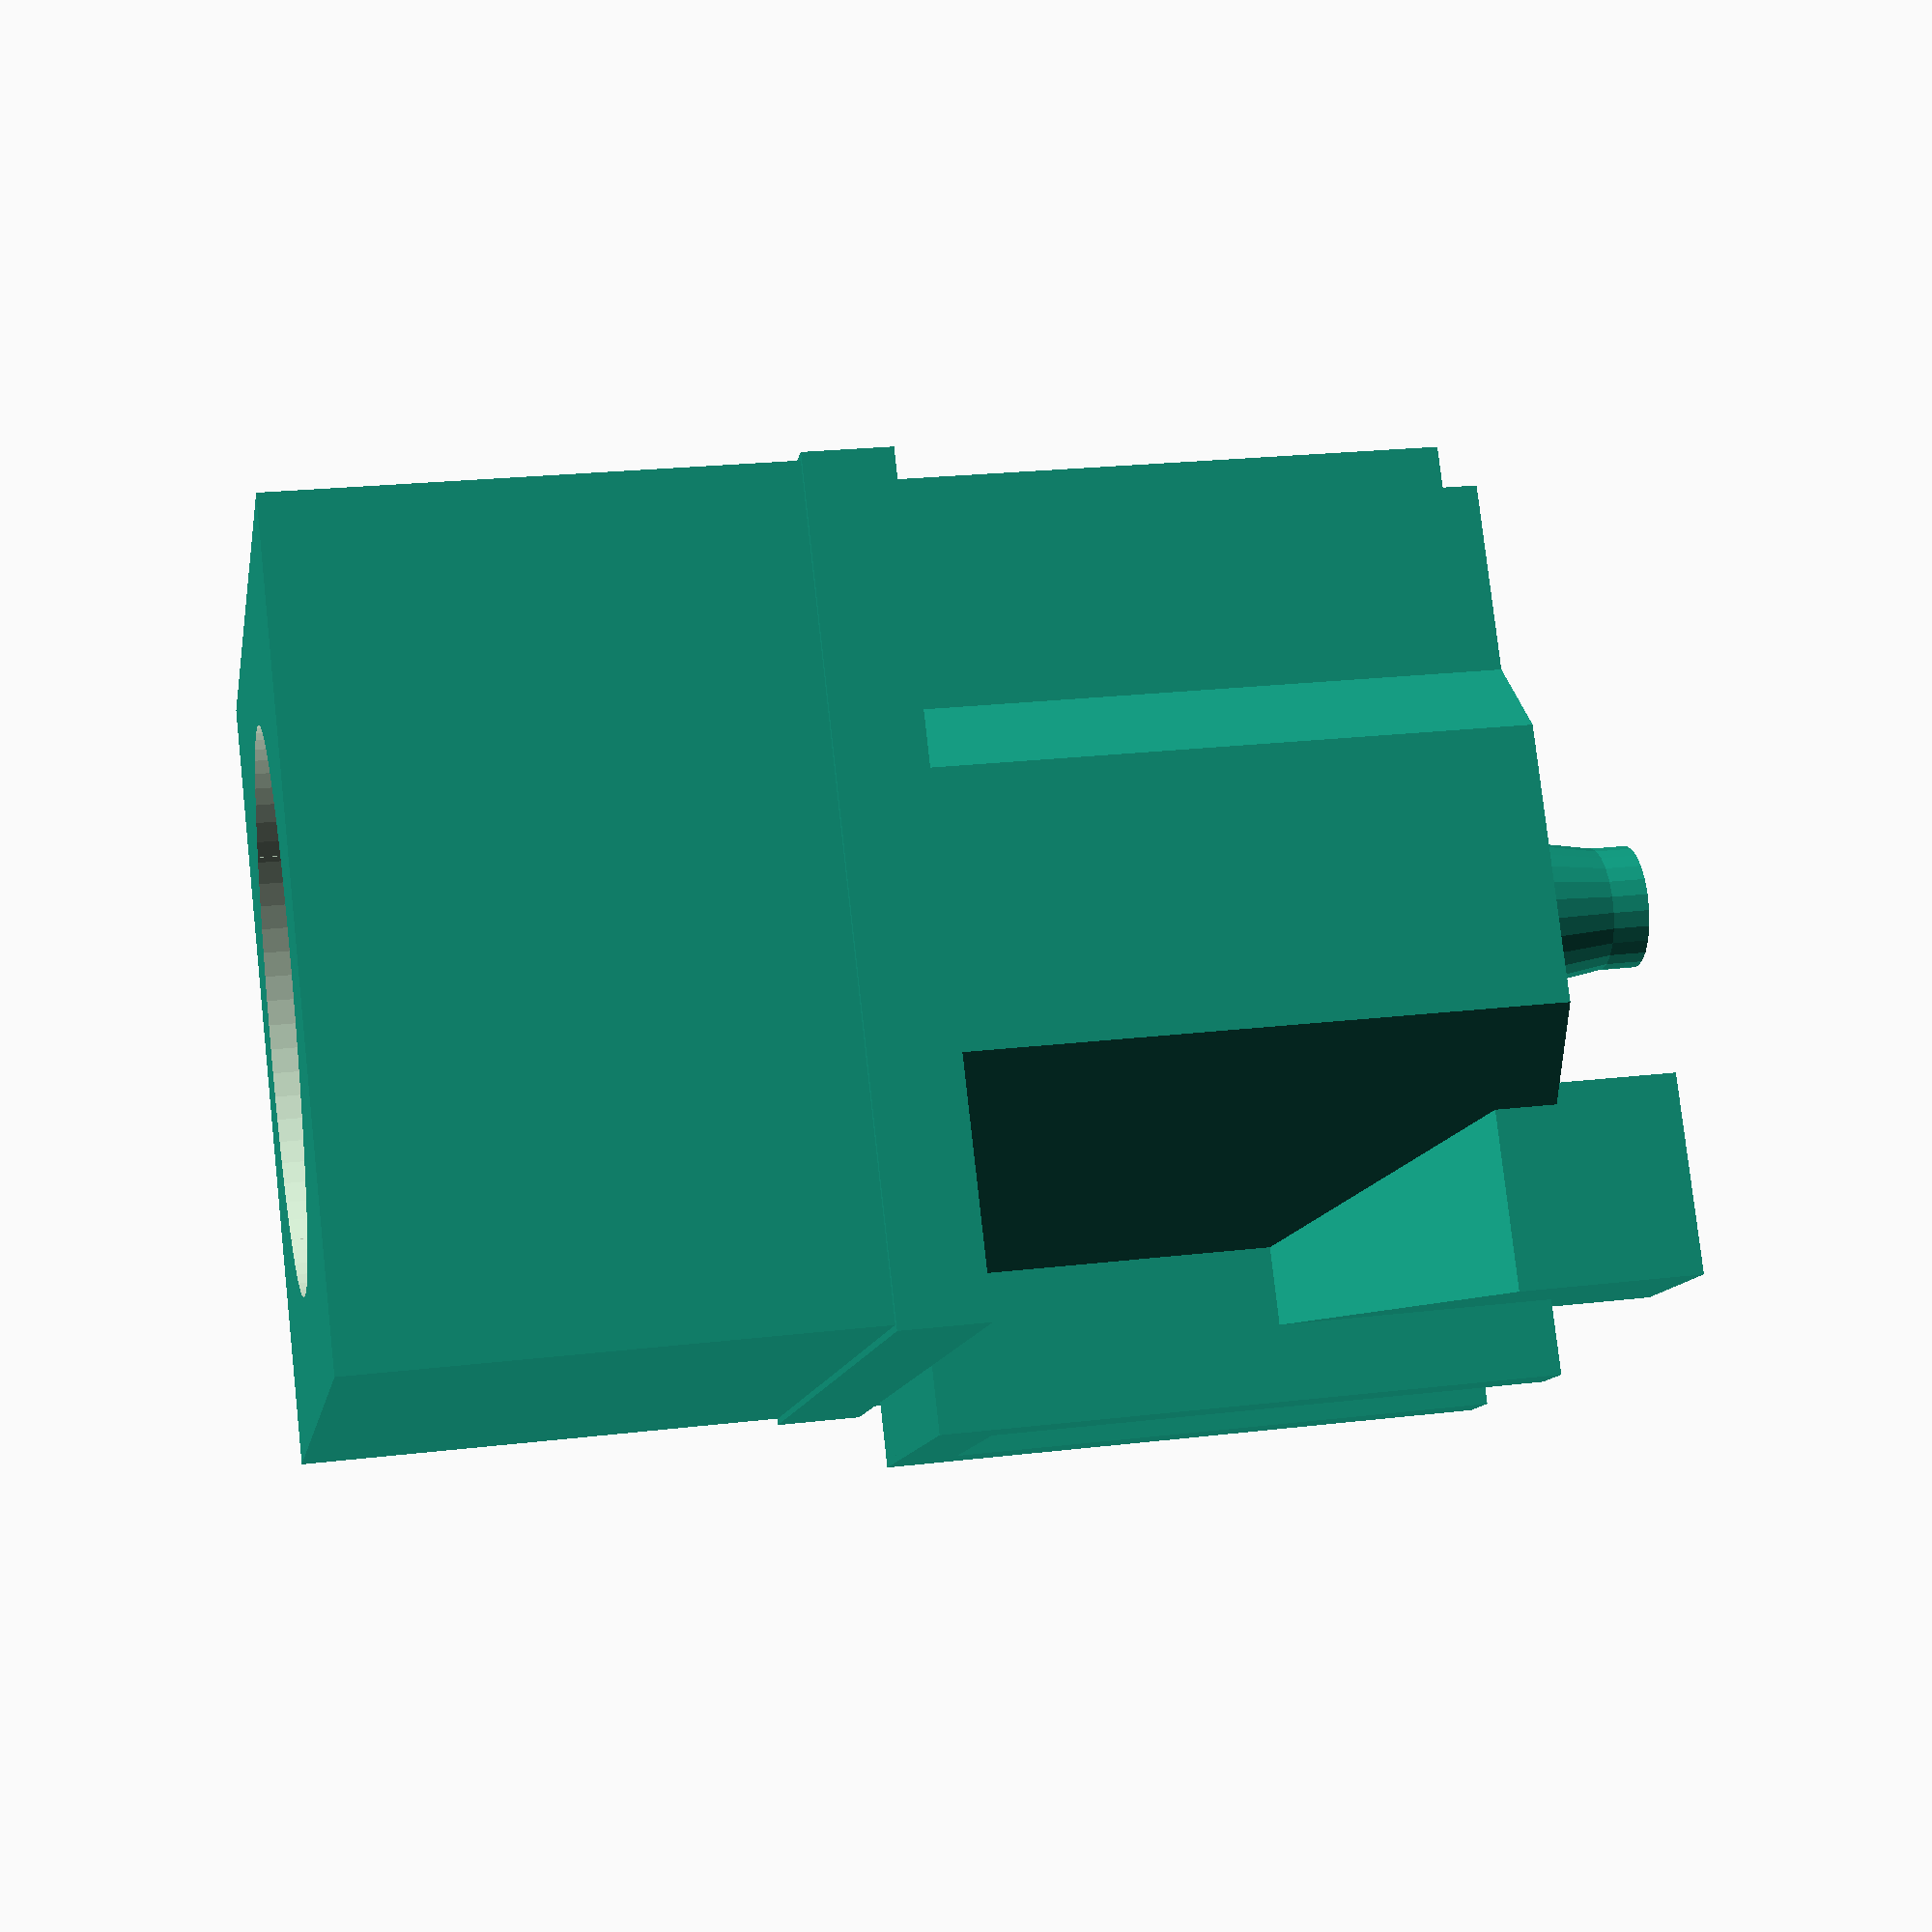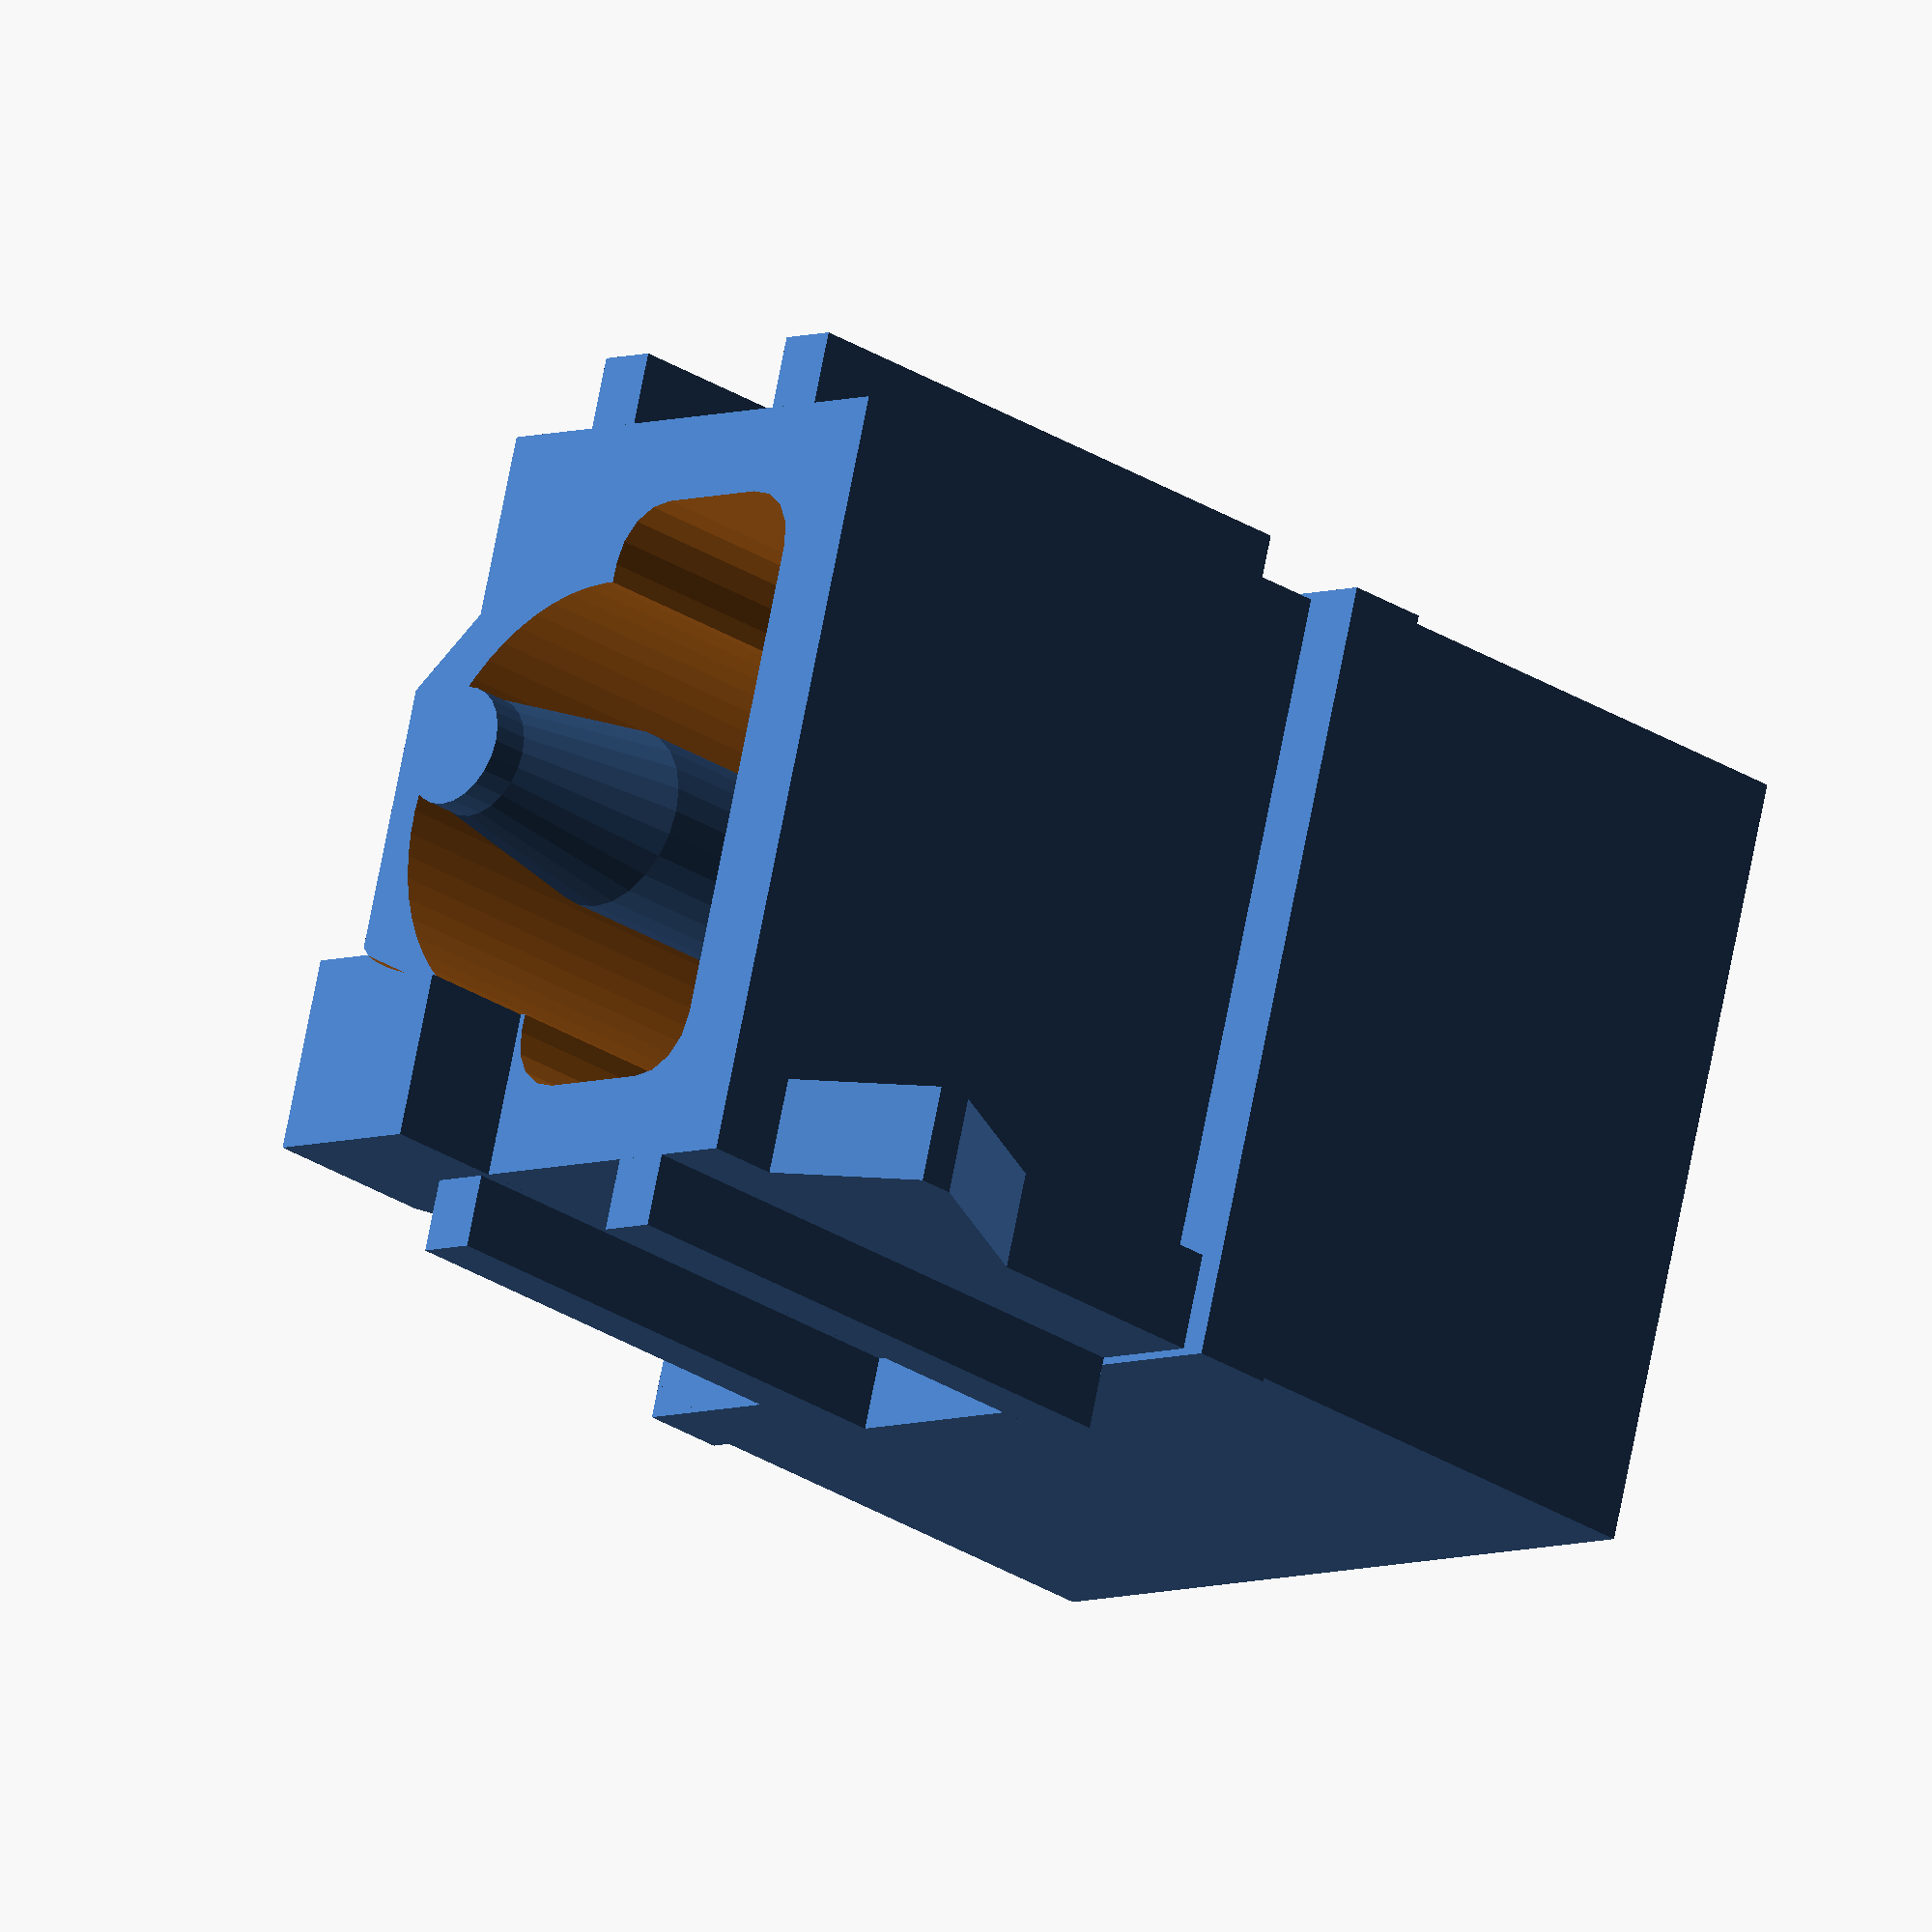
<openscad>
$fa = 1;
$fs = 0.2;

// Cap type
cap_type = "Atari130XE"; // [KailhBox, Atari130XE]

// Stem type
stem_type = "KailhBoxPink"; // [KailhBoxPink]

module nil() {}

box_width = 6.43;
box_height = 4.7;
box_inner_width = 6;
box_inner_corner_radius = 2;
box_cross_x_thickness = 1.3;
box_cross_y_thickness = 1.1;
box_cross_width = 4;
box_bottom_thickness = 0.7;
box_bottom_outer_offset = 0.02;

module kailh_box() {
  union() {
    difference() {
      cube([box_width, box_width, box_height], center = true);
      minkowski() {
        cube([
          box_inner_width - box_inner_corner_radius * 2,
          box_inner_width - box_inner_corner_radius * 2,
          box_height + 0.1], center = true);
        cylinder(r = box_inner_corner_radius);
      }
    };
    cube([box_cross_width, box_cross_x_thickness, box_height], center = true);
    cube([box_cross_y_thickness, box_cross_width, box_height], center = true);
    translate([0, 0, (box_bottom_thickness - box_height) / 2])
      cube([box_width + box_bottom_outer_offset * 2, box_width + box_bottom_outer_offset * 2, box_bottom_thickness], center = true);
  }
}

atari_box_width = 6.45;
atari_box_height = 4.7;
atari_square_width = 3.15;
atari_square_depth = 2.8;
atari_box_bottom_thickness = 0.7;
atari_box_bottom_outer_offset = 0.05;

module atari130xe_box() {
  union() {
    difference() {
      cube([atari_box_width, atari_box_width, atari_box_height], center = true);
      cube([atari_square_width, atari_square_width, atari_box_height + 0.1], center = true);
      translate([0, 0, (atari_square_depth - 1) / 2])
        cylinder(r = atari_square_width * sqrt(2) / 2, h = atari_box_height - atari_square_depth + 0.1);
    }
    translate([0, 0, (atari_box_bottom_thickness - atari_box_height) / 2])
      cube([atari_box_width + atari_box_bottom_outer_offset * 2, atari_box_width + atari_box_bottom_outer_offset * 2, atari_box_bottom_thickness], center = true);
  }
}

kailh_stem_horizontal_offset = .47;
kailh_stem_spring_column_height = 6.3;
kailh_stem_spring_column_bottom_diameter = 1.5;
kailh_stem_spring_column_upper_diameter = 1;
kailh_stem_spring_column_top_height = 0.3;
kailh_stem_spring_column_cone_height = 1.5;
kailh_stem_spring_column_offset = -0.55;
kailh_stem_main_height = 5;
kailh_stem_main_width = box_width;
kailh_stem_main_depth_left = 4.2;
kailh_stem_main_depth_middle = 4.8;
kailh_stem_main_depth_right = 3.3;
kailh_stem_main_extension_width = 2.2;
kailh_stem_main_hole_diameter = 3.7;
kailh_stem_main_hole_width = 5;
kailh_stem_main_hole_depth = 2;
kailh_stem_main_hole_corner_radius = 0.5;
kailh_stem_rail_thickness = 0.6;
kailh_stem_rail_width = 0.5;
kailh_stem_rail1_x = 0.9;
kailh_stem_rail2_x = 3.05;
kailh_stem_rail3_y = 2.9;
kailh_clicker_top_height = 1.3;
kailh_clicker_top_length = 0.3;
kailh_clicker_rail_height = 0.3;
kailh_clicker_gentle_slope_length = 1.6;
kailh_clicker_steep_slope_length = 0.5;
kailh_clicker_flat_length = 2;
kailh_clicker_rail_width = 0.8;
kailh_breaker_width = 1.6;
kailh_breaker_flat_length = 1.5;
kailh_breaker_slope_length = 1.9;
kailh_breaker_top = 0.9;
kailh_breaker_outcrop = 1;
kailh_breaker_bottom = -0.5;

kailh_stem_height = kailh_stem_spring_column_height;

module kailh_rails() {
  translate([0, kailh_stem_rail1_x, (kailh_stem_spring_column_height - kailh_stem_main_height) / 2])
    cube([kailh_stem_rail_thickness, kailh_stem_rail_width, kailh_stem_main_height], center = true);
  translate([0, kailh_stem_rail2_x, (kailh_stem_spring_column_height - kailh_stem_main_height) / 2])
    cube([kailh_stem_rail_thickness, kailh_stem_rail_width, kailh_stem_main_height], center = true);
  translate([0, (kailh_stem_rail2_x + kailh_stem_rail1_x) / 2, kailh_stem_rail3_y])
    cube([kailh_stem_rail_thickness, kailh_stem_rail2_x - kailh_stem_rail1_x - kailh_stem_rail_width, kailh_stem_rail_width], center = true);
}

module kailh_stem() {
  union() {
    // Main part
    translate([0, 0, (kailh_stem_spring_column_height - kailh_stem_main_height) / 2])
      difference() {
        union() {
          linear_extrude(height = kailh_stem_main_height, center = true) {
            polygon(points = [
              [-kailh_stem_main_width / 2, -box_width / 2],
              [kailh_stem_main_width / 2, -box_width / 2],
              [kailh_stem_main_width / 2, kailh_stem_main_depth_right - box_width / 2],
              [kailh_stem_main_extension_width / 2 + (kailh_stem_main_depth_middle - kailh_stem_main_depth_right), kailh_stem_main_depth_right - box_width / 2],
              [kailh_stem_main_extension_width / 2, kailh_stem_main_depth_middle - box_width / 2],
              [-kailh_stem_main_extension_width / 2, kailh_stem_main_depth_middle - box_width / 2],
              [-kailh_stem_main_extension_width / 2 - (kailh_stem_main_depth_middle - kailh_stem_main_depth_left), kailh_stem_main_depth_left - box_width / 2],
              [-kailh_stem_main_width / 2, kailh_stem_main_depth_left - box_width / 2],
            ], convexity = 10);
          }
          // Contact breaker
          kailh_breaker_height = kailh_breaker_slope_length + kailh_breaker_flat_length;
          translate([kailh_stem_main_width / 2, 0, kailh_breaker_height - kailh_stem_main_height / 2 - kailh_breaker_outcrop])
            rotate([-90, 0, 90])
              linear_extrude(height = kailh_breaker_width) {
                polygon(points = [
                  [kailh_breaker_bottom, 0],
                  [0, 0],
                  [kailh_breaker_top, kailh_breaker_slope_length],
                  [kailh_breaker_top, kailh_breaker_height],
                  [kailh_breaker_bottom, kailh_breaker_height]
                ], convexity = 4);
              }
        }
        translate([0, kailh_stem_spring_column_offset, 0])
          union() {
            cylinder(r = kailh_stem_main_hole_diameter / 2, h = kailh_stem_height + 1, center = true);
            hull() {
              translate([kailh_stem_main_hole_corner_radius - kailh_stem_main_hole_width / 2, -kailh_stem_main_hole_corner_radius, 0])
                cylinder(r = kailh_stem_main_hole_corner_radius, h = kailh_stem_height + 1, center = true);
              translate([kailh_stem_main_hole_width / 2 - kailh_stem_main_hole_corner_radius, -kailh_stem_main_hole_corner_radius, 0])
                cylinder(r = kailh_stem_main_hole_corner_radius, h = kailh_stem_height + 1, center = true);
              translate([kailh_stem_main_hole_corner_radius - kailh_stem_main_hole_width / 2, kailh_stem_main_hole_corner_radius - kailh_stem_main_hole_depth, 0])
                cylinder(r = kailh_stem_main_hole_corner_radius, h = kailh_stem_height + 1, center = true);
              translate([kailh_stem_main_hole_width / 2 - kailh_stem_main_hole_corner_radius, kailh_stem_main_hole_corner_radius - kailh_stem_main_hole_depth, 0])
                cylinder(r = kailh_stem_main_hole_corner_radius, h = kailh_stem_height + 1, center = true);
            }
          }
      }
    // Spring cone
    translate([0, kailh_stem_spring_column_offset, kailh_stem_spring_column_height / 2])
      rotate([180, 0, 0])
        rotate_extrude()
          polygon(points = [
            [0, 0],
            [kailh_stem_spring_column_bottom_diameter / 2, 0],
            [kailh_stem_spring_column_bottom_diameter / 2, kailh_stem_spring_column_height - kailh_stem_spring_column_cone_height - kailh_stem_spring_column_top_height],
            [kailh_stem_spring_column_upper_diameter / 2, kailh_stem_spring_column_height - kailh_stem_spring_column_top_height],
            [kailh_stem_spring_column_upper_diameter / 2, kailh_stem_spring_column_height],
            [0, kailh_stem_spring_column_height]
          ], convexity = 4);
    // Rails
    translate([-(kailh_stem_main_width + kailh_stem_rail_thickness) / 2, -kailh_stem_main_width / 2, 0])
      kailh_rails();
    translate([(kailh_stem_main_width + kailh_stem_rail_thickness) / 2, -kailh_stem_main_width / 2, 0])
      kailh_rails();
    // Clicker
    kailh_clicker_height = kailh_clicker_flat_length + kailh_clicker_gentle_slope_length + kailh_clicker_top_length + kailh_clicker_steep_slope_length;
    translate([kailh_stem_main_width / 2, -box_width / 2, kailh_stem_height / 2])
      rotate([0, 90, 180])
        linear_extrude(height = kailh_clicker_rail_width) {
          polygon(points = [
            [0, 0],
            [0, kailh_clicker_rail_height],
            [kailh_clicker_flat_length, kailh_clicker_rail_height],
            [kailh_clicker_flat_length + kailh_clicker_gentle_slope_length, kailh_clicker_top_height],
            [kailh_clicker_flat_length + kailh_clicker_gentle_slope_length + kailh_clicker_top_length, kailh_clicker_top_height],
            [kailh_clicker_height, 0]
          ], convexity = 4);
      }
  }
}

union() {
  if (cap_type == "KailhBox") {
    translate([0, 0, box_height / 2])
      kailh_box();
  }
  if (cap_type == "Atari130XE") {
    translate([0, 0, atari_box_height / 2])
      atari130xe_box();
  }
  if (stem_type == "KailhBoxPink") {
    translate([0, kailh_stem_horizontal_offset, -kailh_stem_height / 2])
      kailh_stem();
  }
}
</openscad>
<views>
elev=337.3 azim=56.5 roll=78.4 proj=p view=solid
elev=27.8 azim=74.2 roll=225.4 proj=o view=wireframe
</views>
